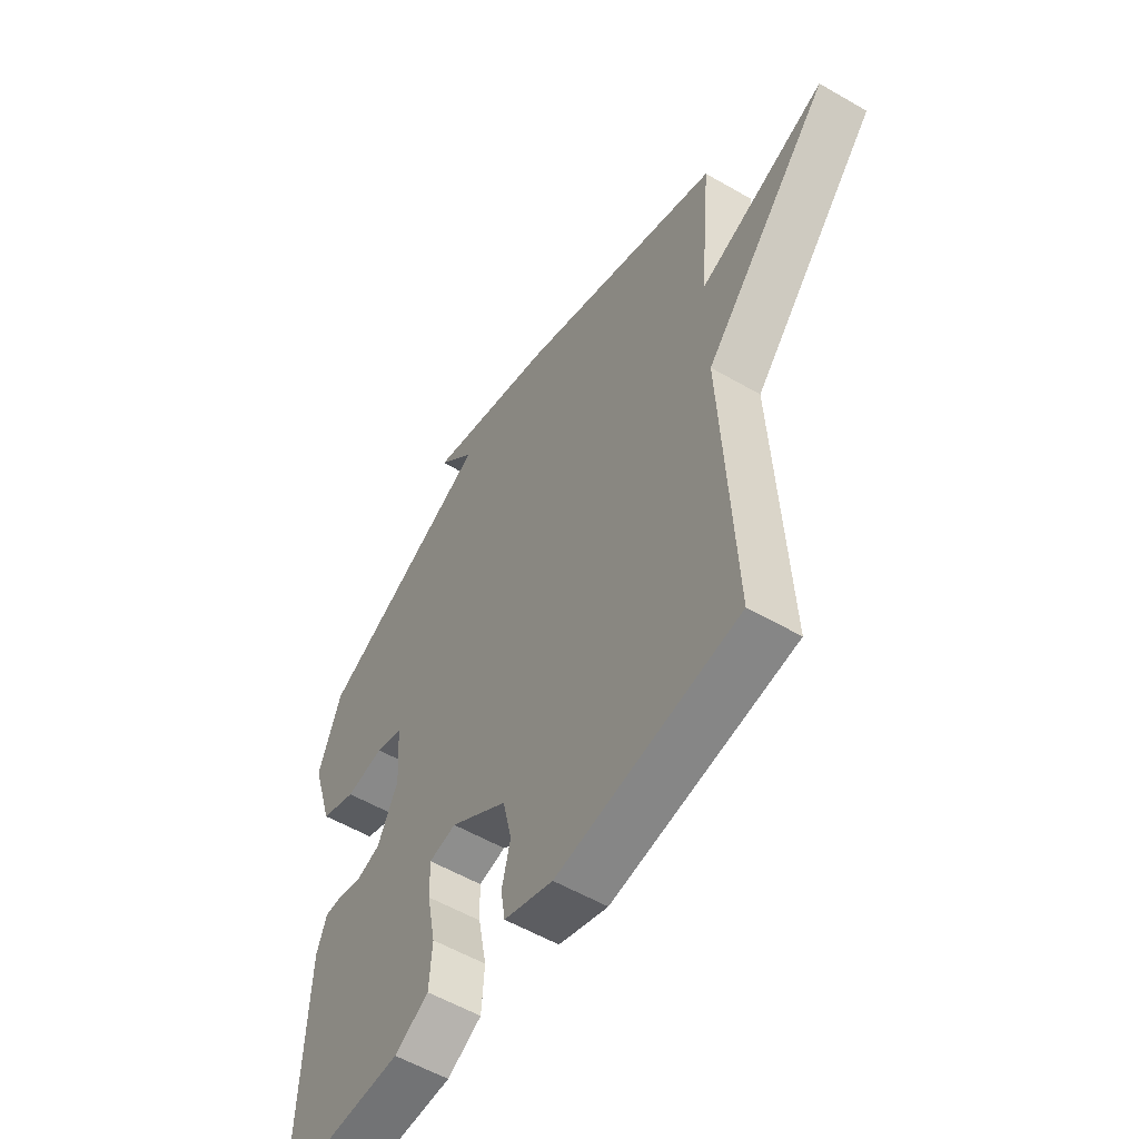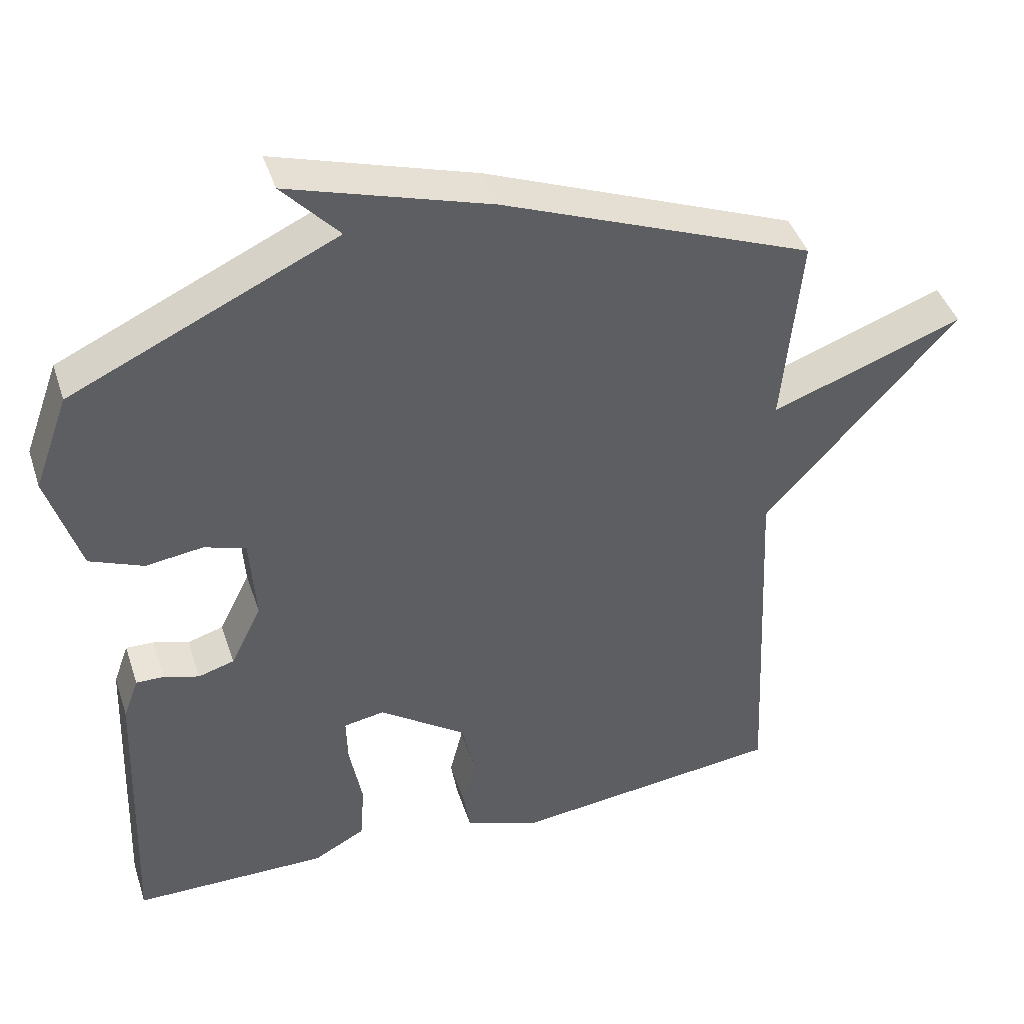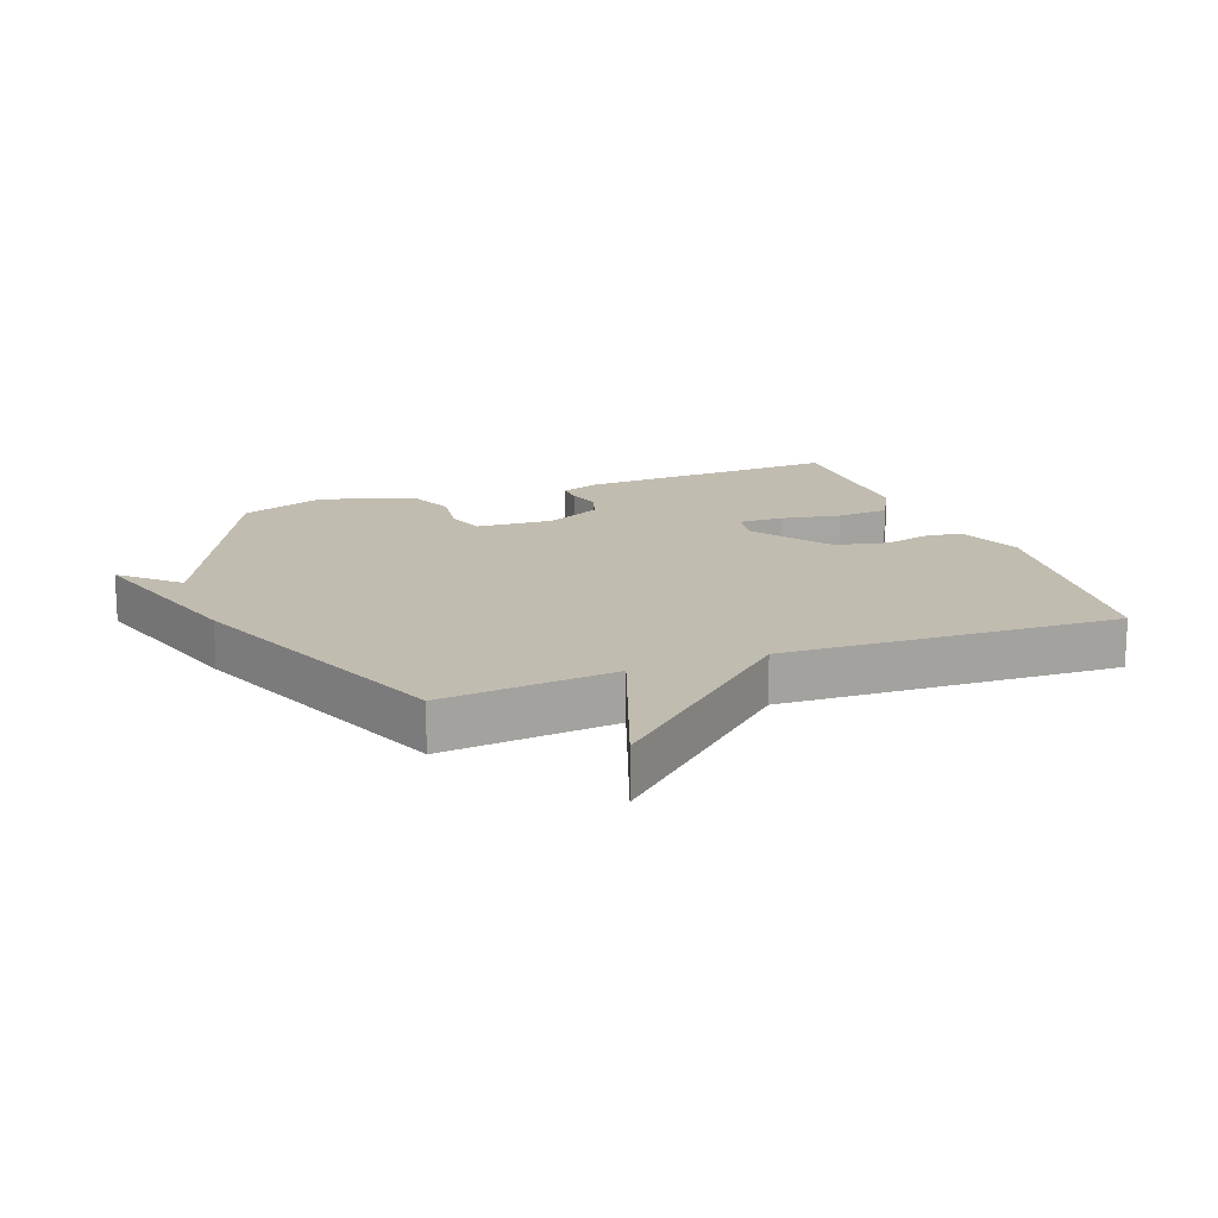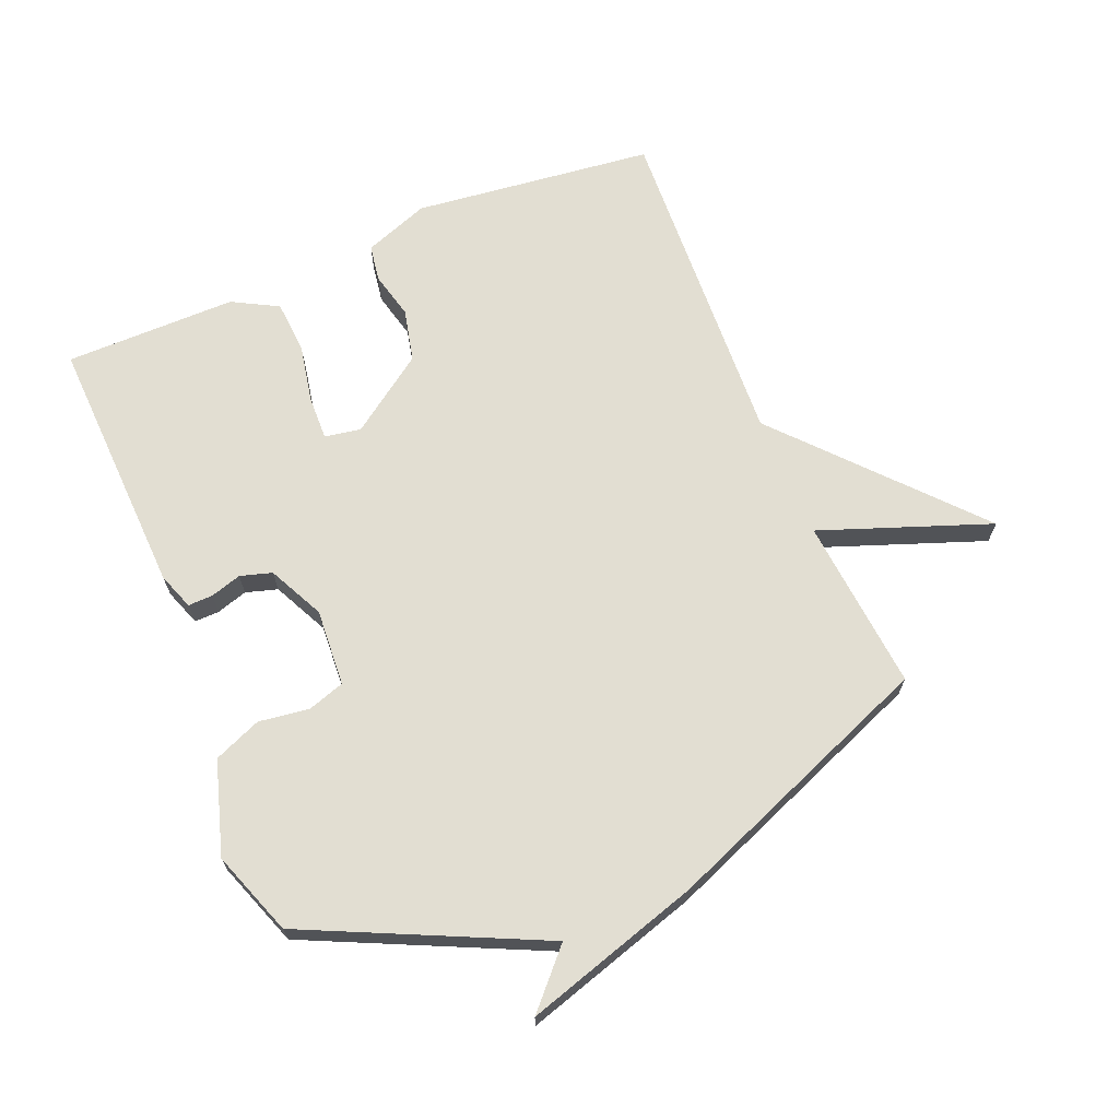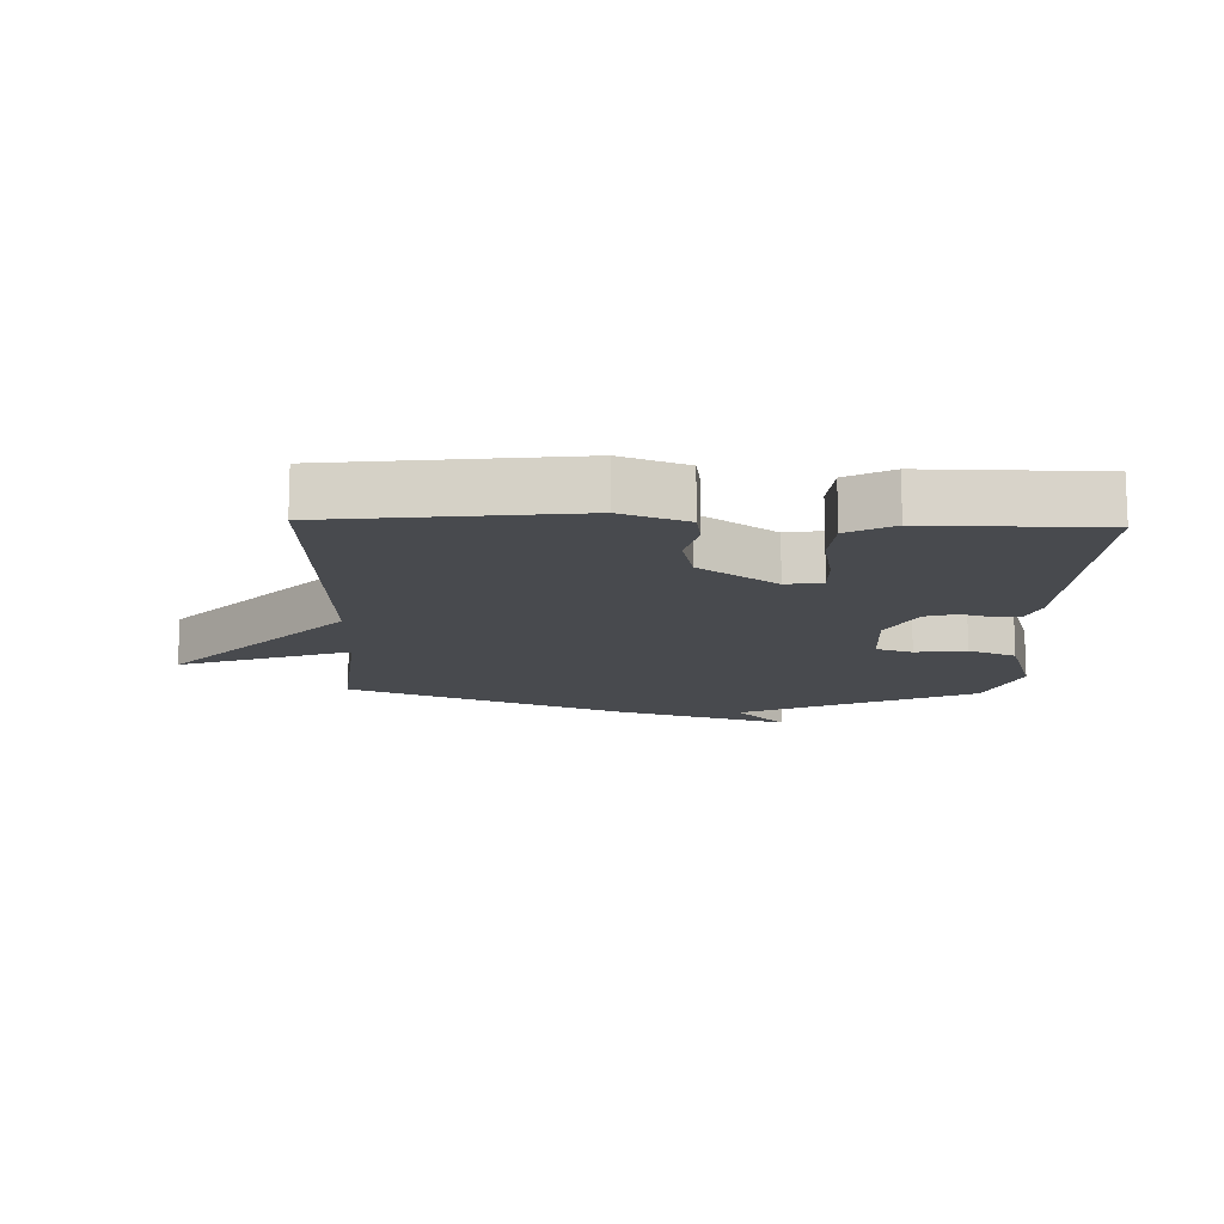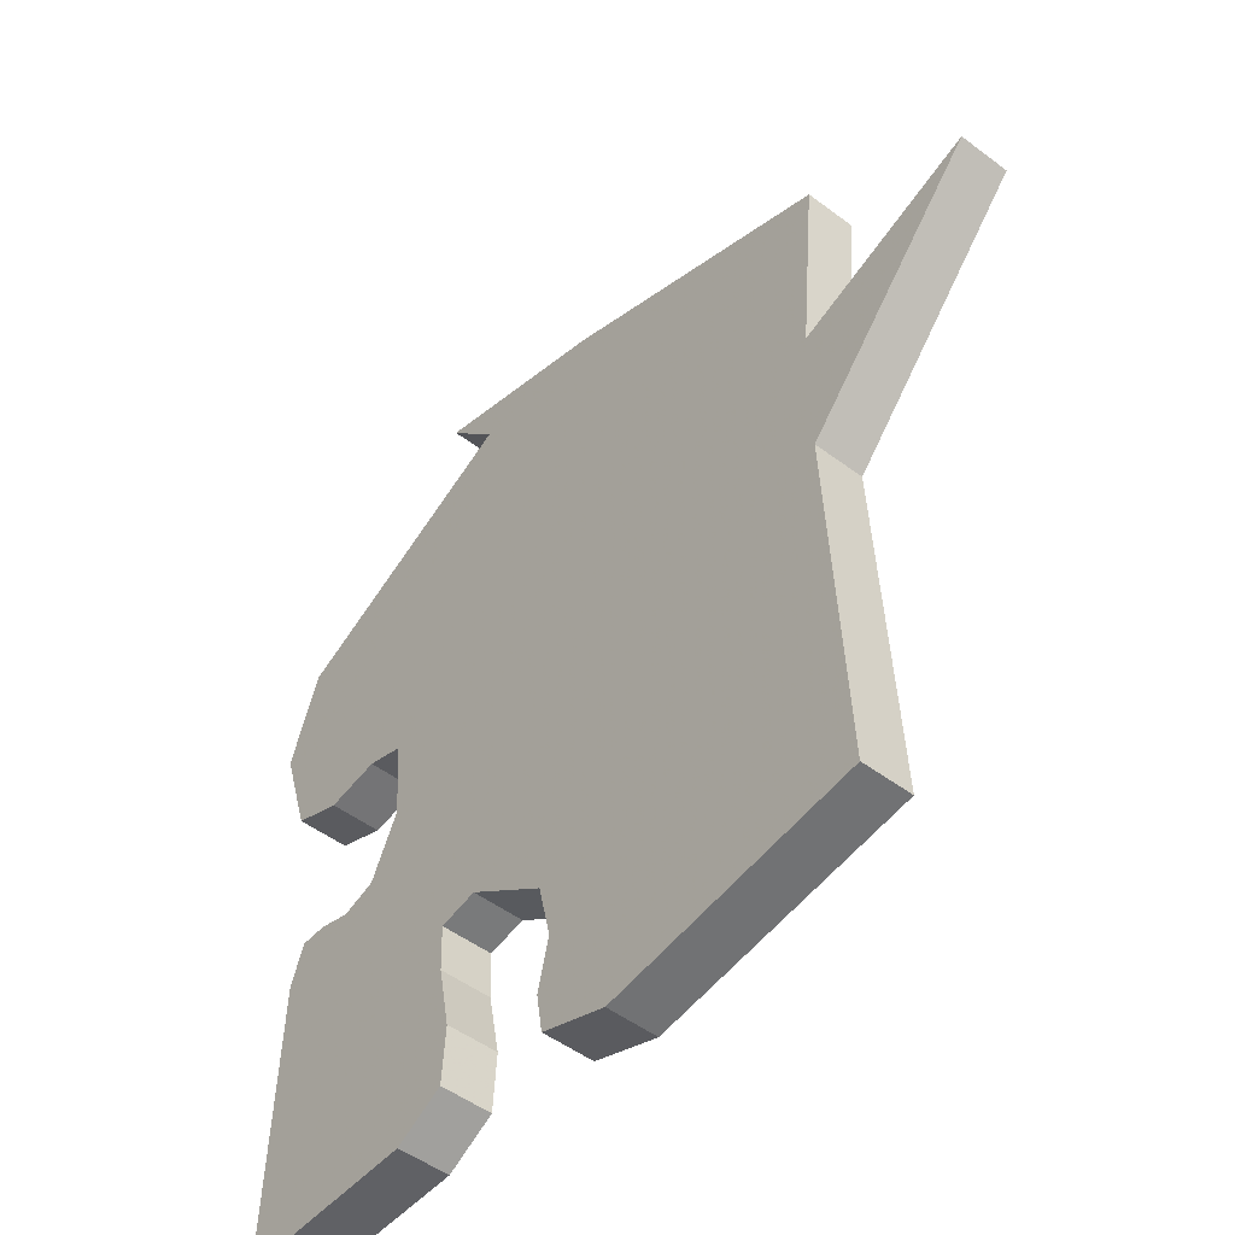
<metadata>
{"format":"obj","ext":"obj","renderer":"f3d","projection":"perspective","resolution":1024,"background":"white","views":[{"elev":-56.0,"azim":58.7,"up":"+Z"},{"elev":43.2,"azim":-17.7,"up":"+Z"},{"elev":16.5,"azim":69.3,"up":"+Y"},{"elev":67.9,"azim":-22.5,"up":"+Y"},{"elev":-13.3,"azim":178.1,"up":"+Y"},{"elev":-49.9,"azim":50.4,"up":"+Z"}]}
</metadata>
<code>
v 0.5 0.07 -0.5
v 0.12 0.07 -0.545
v 0.017 0.07 -0.507
v 0.008 0.07 -0.449
v 0.026 0.07 -0.375
v 0.007 0.07 -0.292
v -0.114 0.07 -0.206
v -0.171 0.07 -0.216
v -0.169 0.07 -0.285
v -0.151 0.07 -0.379
v -0.157 0.07 -0.462
v -0.229 0.07 -0.501
v -0.5 0.07 -0.5
v -0.484 0.07 -0.086
v -0.463 0.07 -0.028
v -0.424 0.07 -0.029
v -0.375 0.07 -0.044
v -0.325 0.07 -0.029
v -0.282 0.07 0.059
v -0.29 0.07 0.181
v -0.348 0.07 0.2
v -0.428 0.07 0.189
v -0.503 0.07 0.22
v -0.548 0.07 0.367
v -0.5 0.07 0.5
v -0.132 0.07 0.672
v -0.211 0.07 0.758
v 0.068 0.07 0.672
v 0.5 0.07 0.5
v 0.475 0.07 0.226
v 0.742 0.07 0.324
v 0.475 0.07 0.026
v 0.5 0 -0.5
v 0.12 0 -0.545
v 0.017 0 -0.507
v 0.008 0 -0.449
v 0.026 0 -0.375
v 0.007 0 -0.292
v -0.114 0 -0.206
v -0.171 0 -0.216
v -0.169 0 -0.285
v -0.151 0 -0.379
v -0.157 0 -0.462
v -0.229 0 -0.501
v -0.5 0 -0.5
v -0.484 0 -0.086
v -0.463 0 -0.028
v -0.424 0 -0.029
v -0.375 0 -0.044
v -0.325 0 -0.029
v -0.282 0 0.059
v -0.29 0 0.181
v -0.348 0 0.2
v -0.428 0 0.189
v -0.503 0 0.22
v -0.548 0 0.367
v -0.5 0 0.5
v -0.132 0 0.672
v -0.211 0 0.758
v 0.068 0 0.672
v 0.5 0 0.5
v 0.475 0 0.226
v 0.742 0 0.324
v 0.475 0 0.026
f 30 31 32
f 28 29 30
f 27 28 30
f 26 27 30
f 26 30 32
f 24 25 26
f 23 24 26
f 22 23 26
f 21 22 26
f 20 21 26 32
f 19 20 32 1
f 15 16 17
f 14 15 17
f 13 14 17
f 12 13 17
f 11 12 17
f 10 11 17
f 9 10 17
f 8 9 17 18
f 7 8 18 19
f 3 4 5
f 2 3 5
f 1 2 5
f 1 5 6
f 1 6 7 19
f 64 63 62
f 62 61 60
f 62 60 59
f 62 59 58
f 64 62 58
f 58 57 56
f 58 56 55
f 58 55 54
f 58 54 53
f 64 58 53 52
f 33 64 52 51
f 49 48 47
f 49 47 46
f 49 46 45
f 49 45 44
f 49 44 43
f 49 43 42
f 49 42 41
f 50 49 41 40
f 51 50 40 39
f 37 36 35
f 37 35 34
f 37 34 33
f 38 37 33
f 51 39 38 33
f 1 33 34 2
f 2 34 35 3
f 3 35 36 4
f 4 36 37 5
f 5 37 38 6
f 6 38 39 7
f 7 39 40 8
f 8 40 41 9
f 9 41 42 10
f 10 42 43 11
f 11 43 44 12
f 12 44 45 13
f 13 45 46 14
f 14 46 47 15
f 15 47 48 16
f 16 48 49 17
f 17 49 50 18
f 18 50 51 19
f 19 51 52 20
f 20 52 53 21
f 21 53 54 22
f 22 54 55 23
f 23 55 56 24
f 24 56 57 25
f 25 57 58 26
f 26 58 59 27
f 27 59 60 28
f 28 60 61 29
f 29 61 62 30
f 30 62 63 31
f 31 63 64 32
f 32 64 33 1

</code>
